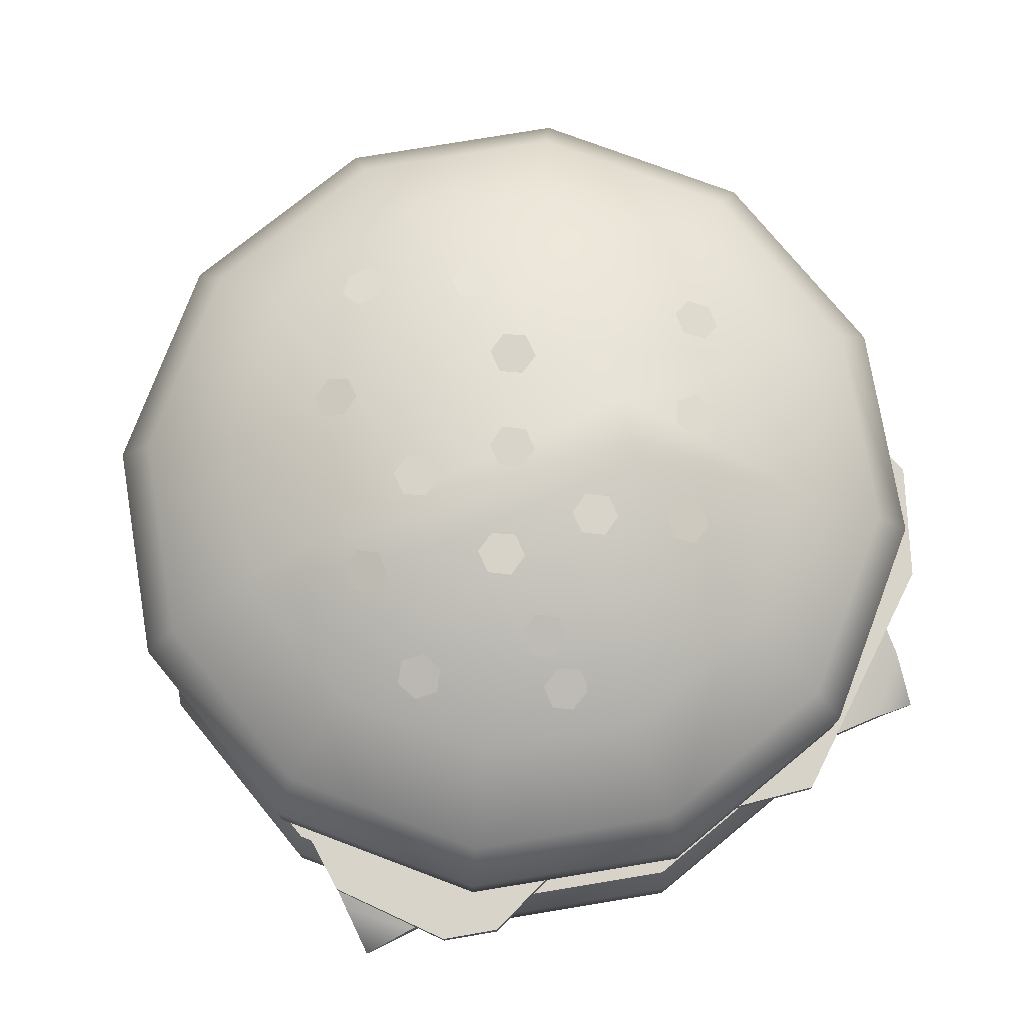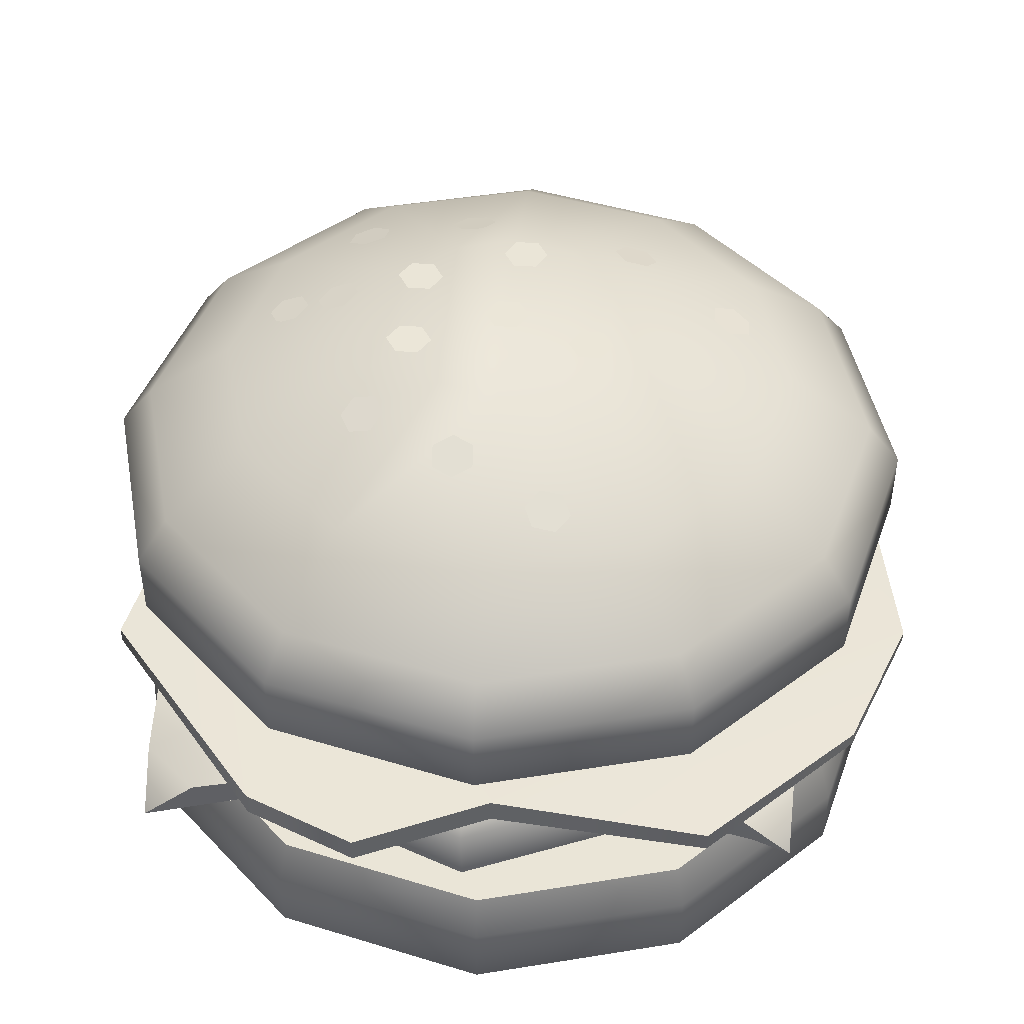
<metadata>
{"format":"obj","ext":"obj","renderer":"f3d","projection":"perspective","resolution":1024,"background":"white","views":[{"elev":75.8,"azim":-24.4,"up":"+Y"},{"elev":45.2,"azim":94.4,"up":"+Y"}]}
</metadata>
<code>
g Hamburger_01_Normal
v -0.3092 -0.04429 0.1294
v -0.1986 -0.04967 0.2062
v -0.1202 -0.04352 0.3184
v -0.1202 -0.04429 -0.2956
v -0.1978 -0.04967 -0.1842
v -0.3092 -0.04352 -0.1065
v -0.3084 -0.01125 0.257
v -0.1824 -0.01432 0.3569
v -0.2331 -0.01355 0.3438
v -0.0779 -0.01663 0.3169
v -0.3238 -0.01125 0.04485
v 0.344 -0.00433 -0.01663
v 0.387 -0.01893 0.1056
v 0.3455 -0.01432 0.207
v 0.1573 -0.00971 0.3592
v -0.2462 -0.006636 -0.2641
v -0.3423 -0.02201 -0.1849
v -0.3146 -0.01816 -0.2318
v 0.09578 -0.01739 -0.3993
v -0.1425 -0.0197 -0.3609
v 0.221 -0.02585 -0.3486
v 0.3509 -0.02431 -0.2141
v 0.3455 -0.03738 0.207
v -0.0779 -0.03968 0.3169
v 0.1573 -0.02431 0.3592
v 0.344 -0.02739 -0.01663
v 0.387 -0.04199 0.1056
v -0.3238 -0.01739 0.04485
v -0.3084 -0.02585 0.257
v -0.2331 -0.0343 0.3438
v -0.1824 -0.03738 0.3569
v -0.2462 -0.01739 -0.2641
v -0.3146 -0.03738 -0.2318
v -0.3423 -0.04276 -0.1849
v 0.09578 -0.02739 -0.3993
v -0.1425 -0.04276 -0.3609
v 0.3509 -0.04276 -0.2141
v 0.221 -0.03891 -0.3486
v -0.3092 -0.04429 0.1294
v -0.1202 -0.04352 0.3184
v -0.3092 -0.04352 -0.1065
v 0.1619 -0.04352 -0.1765
v -0.1202 -0.04429 -0.2956
v 0.1188 -0.04429 -0.2956
v 0.3033 -0.0881 -0.2587
v 0.304 -0.105 -0.2948
v 0.304 -0.04506 -0.1112
v 0.145 -0.04352 0.1371
v 0.1242 -0.04429 0.3184
v 0.3048 -0.04429 0.1386
v 0.1941 -0.05121 0.2085
v 0.2679 -0.0881 0.3177
v 0.304 -0.105 0.3184
v 0.3033 -0.0881 -0.2587
v 0.304 -0.06197 -0.2487
v 0.304 -0.105 -0.2948
v 0.304 -0.04506 -0.1112
v 0.3048 -0.02277 -0.1088
v 0.3048 -0.04429 0.1386
v 0.3048 -0.02277 0.1401
v 0.3048 -0.05966 0.2685
v 0.304 -0.105 0.3184
v 0.2679 -0.0881 0.3177
v 0.2579 -0.06197 0.3184
v 0.304 -0.105 0.3184
v 0.1242 -0.04429 0.3184
v 0.1165 -0.02277 0.3184
v -0.1202 -0.04352 0.3184
v -0.1309 -0.02277 0.3184
v -0.2593 -0.05966 0.3184
v -0.3092 -0.105 0.3184
v -0.3084 -0.0881 0.2823
v -0.3092 -0.06197 0.2716
v -0.3092 -0.105 0.3184
v -0.3092 -0.04429 0.1294
v -0.3092 -0.02277 0.1309
v -0.3092 -0.04352 -0.1065
v -0.3092 -0.02277 -0.1173
v -0.3092 -0.05966 -0.2456
v -0.3084 -0.09962 -0.2948
v -0.1986 -0.04967 0.2062
v -0.3092 -0.04429 0.1294
v -0.3084 -0.0881 0.2823
v -0.1202 -0.04352 0.3184
v -0.3092 -0.105 0.3184
v -0.1978 -0.04967 -0.1842
v -0.1202 -0.04429 -0.2956
v -0.3084 -0.09962 -0.2948
v -0.3092 -0.04352 -0.1065
v -0.3092 -0.06197 0.2716
v -0.2593 -0.05966 0.3184
v -0.3092 -0.105 0.3184
v -0.1709 -0.02508 0.217
v -0.1309 -0.02277 0.3184
v -0.3092 -0.02277 0.1309
v 0.1165 -0.02277 0.3184
v 0.1219 -0.02354 -0.2956
v -0.1232 -0.02277 -0.2956
v -0.2078 -0.02508 -0.1573
v -0.3092 -0.02277 -0.1173
v -0.2623 -0.06197 -0.2956
v -0.3092 -0.05966 -0.2456
v -0.3084 -0.09962 -0.2948
v 0.1772 -0.02508 -0.1819
v 0.2549 -0.05966 -0.2956
v 0.304 -0.06197 -0.2487
v 0.304 -0.105 -0.2948
v 0.3048 -0.02277 -0.1088
v 0.2034 -0.02508 0.1801
v 0.3048 -0.02277 0.1401
v 0.2579 -0.06197 0.3184
v 0.3048 -0.05966 0.2685
v 0.304 -0.105 0.3184
v -0.1202 -0.04429 -0.2956
v -0.2623 -0.06197 -0.2956
v -0.3084 -0.09962 -0.2948
v -0.1232 -0.02277 -0.2956
v 0.1188 -0.04429 -0.2956
v 0.1219 -0.02354 -0.2956
v 0.2549 -0.05966 -0.2956
v 0.304 -0.105 -0.2948
v -0.2124 0.06176 -0.198
v -0.002586 0.06176 -0.2856
v 0.208 0.06176 -0.198
v -0.2992 0.06176 0.01181
v 0.2948 0.06176 0.01181
v -0.2124 0.06176 0.2216
v 0.208 0.06176 0.2216
v -0.002586 0.06176 0.3084
v 0.208 -0.02585 -0.198
v -0.002586 -0.02585 -0.2856
v -0.2124 -0.02585 -0.198
v 0.2948 -0.02585 0.01181
v -0.2992 -0.02585 0.01181
v -0.2124 -0.02585 0.2216
v 0.208 -0.02585 0.2216
v -0.002586 -0.02585 0.3084
v -0.1878 -0.1188 -0.3271
v -0.001818 -0.1188 -0.3771
v 0.1842 -0.1188 -0.3271
v 0.3202 -0.1188 -0.1911
v -0.3238 -0.1188 -0.1911
v 0.3701 -0.1188 -0.005099
v -0.3738 -0.1188 -0.005099
v 0.3202 -0.1188 0.1809
v -0.3238 -0.1188 0.1809
v 0.1842 -0.1188 0.3169
v -0.1878 -0.1188 0.3169
v -0.001818 -0.1188 0.3669
v -0.01949 0.28 -0.01509
v -0.001818 0.28 -0.02585
v 0.01586 0.28 -0.01509
v 0.01586 0.28 0.004892
v -0.01949 0.28 0.004892
v -0.001818 0.28 0.01565
v -0.1079 0.28 -0.02662
v -0.0902 0.28 -0.03661
v -0.07252 0.28 -0.02662
v -0.07252 0.28 -0.005867
v -0.1079 0.28 -0.005867
v -0.0902 0.28 0.004123
v 0.01739 0.28 -0.09501
v 0.03507 0.28 -0.105
v 0.05275 0.28 -0.09501
v 0.05275 0.28 -0.07426
v 0.01739 0.28 -0.07426
v 0.03507 0.28 -0.06427
v 0.02201 0.28 0.07175
v 0.03968 0.28 0.06099
v 0.05736 0.28 0.07175
v 0.05736 0.28 0.09173
v 0.02201 0.28 0.09173
v 0.03968 0.28 0.1025
v -0.06868 0.28 0.06945
v -0.051 0.28 0.05946
v -0.03256 0.28 0.06945
v -0.03256 0.28 0.0902
v -0.06868 0.28 0.0902
v -0.051 0.28 0.101
v -0.06253 0.2577 0.1486
v -0.04409 0.2623 0.1394
v -0.02641 0.26 0.1501
v -0.06253 0.25 0.1678
v -0.02718 0.2523 0.1686
v -0.04485 0.2477 0.1778
v -0.1816 0.25 0.02872
v -0.1655 0.2577 0.01872
v -0.1486 0.2623 0.03025
v -0.1816 0.2477 0.0487
v -0.1486 0.26 0.05023
v -0.1647 0.2523 0.06022
v -0.1425 0.2477 -0.1296
v -0.1248 0.25 -0.1404
v -0.1086 0.2577 -0.1311
v -0.1086 0.2623 -0.1112
v -0.1432 0.2523 -0.1096
v -0.1263 0.26 -0.1004
v 0.01663 0.2523 -0.1803
v 0.03353 0.2477 -0.1895
v 0.05198 0.25 -0.1803
v 0.05275 0.2577 -0.1611
v 0.01663 0.26 -0.1611
v 0.03507 0.2623 -0.1519
v 0.1542 0.26 0.01258
v 0.1734 0.2523 0.01181
v 0.1834 0.2477 0.02948
v 0.145 0.2623 0.03102
v 0.1742 0.25 0.04793
v 0.155 0.2577 0.0487
v 0.09962 0.2623 0.1063
v 0.1181 0.26 0.09711
v 0.1342 0.2523 0.1071
v 0.09809 0.2577 0.1263
v 0.1327 0.2477 0.1263
v 0.1142 0.25 0.1363
v -0.06253 0.2377 0.197
v -0.04409 0.2431 0.1878
v -0.02641 0.2408 0.1978
v -0.06253 0.2308 0.2162
v -0.02718 0.2331 0.217
v -0.04485 0.2278 0.2262
v -0.1793 0.2324 0.1401
v -0.1686 0.2393 0.124
v -0.1486 0.2447 0.1271
v -0.1401 0.2424 0.1455
v -0.1709 0.2293 0.1586
v -0.1509 0.2347 0.1617
v -0.07867 0.2347 -0.2157
v -0.06637 0.2293 -0.231
v -0.04562 0.2324 -0.2303
v -0.03717 0.2393 -0.2126
v -0.07021 0.2424 -0.198
v -0.04946 0.2447 -0.1972
v 0.1926 0.2424 -0.06888
v 0.2103 0.2347 -0.07734
v 0.2257 0.2293 -0.06504
v 0.1911 0.2447 -0.0489
v 0.2241 0.2324 -0.04429
v 0.2072 0.2393 -0.03661
v 0.1573 -0.02431 0.3592
v -0.0779 -0.03968 0.3169
v -0.0779 -0.01663 0.3169
v 0.1573 -0.00971 0.3592
v -0.1824 -0.01432 0.3569
v 0.3455 -0.03738 0.207
v -0.1824 -0.03738 0.3569
v 0.3455 -0.01432 0.207
v -0.2331 -0.01355 0.3438
v 0.387 -0.04199 0.1056
v -0.2331 -0.0343 0.3438
v 0.387 -0.01893 0.1056
v -0.3084 -0.01125 0.257
v 0.344 -0.02739 -0.01663
v -0.3084 -0.02585 0.257
v 0.344 -0.00433 -0.01663
v -0.3238 -0.01125 0.04485
v 0.3509 -0.04276 -0.2141
v -0.3238 -0.01739 0.04485
v 0.3509 -0.02431 -0.2141
v -0.3423 -0.02201 -0.1849
v 0.221 -0.03891 -0.3486
v -0.3423 -0.04276 -0.1849
v 0.221 -0.02585 -0.3486
v -0.3146 -0.01816 -0.2318
v 0.09578 -0.02739 -0.3993
v -0.3146 -0.03738 -0.2318
v 0.09578 -0.01739 -0.3993
v -0.2462 -0.006636 -0.2641
v -0.1425 -0.04276 -0.3609
v -0.2462 -0.01739 -0.2641
v -0.1425 -0.0197 -0.3609
v -0.002586 -0.02585 0.3084
v -0.2124 -0.02585 0.2216
v -0.2124 0.06176 0.2216
v -0.002586 0.06176 0.3084
v -0.2992 0.06176 0.01181
v 0.208 -0.02585 0.2216
v -0.2992 -0.02585 0.01181
v 0.208 0.06176 0.2216
v -0.2124 0.06176 -0.198
v 0.2948 -0.02585 0.01181
v -0.2124 -0.02585 -0.198
v 0.2948 0.06176 0.01181
v -0.002586 0.06176 -0.2856
v 0.208 -0.02585 -0.198
v -0.002586 -0.02585 -0.2856
v 0.208 0.06176 -0.198
v 0.2395 -0.125 0.2531
v -0.002586 -0.125 0.3538
v -0.002586 -0.06658 0.3538
v 0.2395 -0.06658 0.2531
v 0.3394 -0.125 0.01181
v -0.2439 -0.06658 0.2531
v -0.2439 -0.125 0.2531
v 0.3394 -0.06658 0.01181
v 0.2395 -0.125 -0.2303
v -0.3446 -0.06658 0.01181
v -0.3446 -0.125 0.01181
v 0.2395 -0.06658 -0.2303
v -0.002586 -0.125 -0.3302
v -0.2439 -0.06658 -0.2303
v -0.2439 -0.125 -0.2303
v -0.002586 -0.06658 -0.3302
v -0.002586 -0.04506 0.3246
v 0.2187 -0.04506 0.2331
v -0.2239 -0.04506 0.2331
v 0.311 -0.04506 0.01181
v -0.3154 -0.04506 0.01181
v 0.2187 -0.04506 -0.2095
v -0.2239 -0.04506 -0.2095
v -0.002586 -0.04506 -0.301
v -0.1939 -0.1596 0.3284
v -0.1878 -0.1188 0.3169
v -0.001818 -0.1188 0.3669
v -0.001818 -0.1596 0.3799
v 0.1842 -0.1188 0.3169
v -0.3353 -0.1596 0.1878
v -0.3238 -0.1188 0.1809
v 0.1911 -0.1596 0.3284
v 0.3202 -0.1188 0.1809
v -0.3868 -0.1596 -0.005099
v -0.3738 -0.1188 -0.005099
v 0.3317 -0.1596 0.1878
v 0.3701 -0.1188 -0.005099
v -0.3353 -0.1596 -0.198
v -0.3238 -0.1188 -0.1911
v 0.3832 -0.1596 -0.005099
v 0.3202 -0.1188 -0.1911
v -0.1939 -0.1596 -0.3386
v -0.1878 -0.1188 -0.3271
v 0.3317 -0.1596 -0.198
v 0.1842 -0.1188 -0.3271
v -0.001818 -0.1596 -0.3901
v -0.001818 -0.1188 -0.3771
v 0.1911 -0.1596 -0.3386
v -0.3868 -0.2218 -0.005099
v -0.3353 -0.2218 -0.198
v -0.1939 -0.2218 -0.3386
v -0.001818 -0.2218 -0.3901
v 0.1911 -0.2218 -0.3386
v 0.3317 -0.2218 -0.198
v -0.3353 -0.2218 0.1878
v 0.3832 -0.2218 -0.005099
v -0.1939 -0.2218 0.3284
v 0.3317 -0.2218 0.1878
v -0.001818 -0.2218 0.3799
v 0.1911 -0.2218 0.3284
v -0.3753 -0.2333 -0.005099
v -0.3254 -0.2333 0.1816
v -0.1886 -0.2333 0.3184
v -0.001818 -0.2333 0.3684
v 0.1849 -0.2333 0.3184
v 0.3217 -0.2333 0.1816
v 0.3717 -0.2333 -0.005099
v -0.3254 -0.2333 -0.1918
v 0.3217 -0.2333 -0.1918
v -0.1886 -0.2333 -0.3286
v 0.1849 -0.2333 -0.3286
v -0.001818 -0.2333 -0.3786
v -0.001818 0.2193 0.26
v -0.001818 0.2785 0.1056
v 0.05351 0.2785 0.09096
v -0.1348 0.2193 0.2247
v -0.05715 0.2785 0.09096
v -0.09711 0.2785 0.05023
v -0.2316 0.2193 0.1279
v 0.1311 0.2193 0.2247
v 0.09424 0.2785 0.05023
v -0.1747 0.1601 0.2946
v -0.3008 0.1601 0.1678
v -0.001818 0.1601 0.3407
v -0.267 0.2193 -0.005099
v -0.1125 0.2785 -0.005099
v -0.3476 0.1601 -0.005099
v 0.228 0.2193 0.1279
v 0.1711 0.1601 0.2946
v 0.1088 0.2785 -0.005099
v -0.3277 0.1217 0.1832
v -0.1901 0.1217 0.3207
v -0.3784 0.1217 -0.005099
v -0.001818 0.1217 0.3715
v -0.2316 0.2193 -0.138
v -0.3008 0.1601 -0.178
v -0.09711 0.2785 -0.06043
v -0.3277 0.1217 -0.1934
v -0.1901 0.05946 0.3207
v -0.3277 0.05946 0.1832
v -0.001818 0.05946 0.3715
v -0.3784 0.05946 -0.005099
v -0.1747 0.1601 -0.3048
v -0.1901 0.1217 -0.3317
v -0.1348 0.2193 -0.2349
v -0.3277 0.05946 -0.1934
v -0.3207 0.051 0.1793
v -0.3699 0.051 -0.005099
v -0.1855 0.051 0.3138
v -0.3207 0.051 -0.1895
v -0.001818 0.1217 -0.3817
v -0.1901 0.05946 -0.3317
v -0.001818 0.1601 -0.3509
v -0.1855 0.051 -0.324
v -0.001818 0.051 0.363
v 0.1826 0.051 0.3138
v 0.1865 0.05946 0.3207
v 0.3171 0.051 0.1793
v 0.3663 0.051 -0.005099
v 0.1865 0.1217 0.3207
v 0.3248 0.05946 0.1832
v 0.2979 0.1601 0.1678
v 0.3747 0.05946 -0.005099
v 0.3248 0.1217 0.1832
v 0.3171 0.051 -0.1895
v 0.2641 0.2193 -0.005099
v 0.3248 0.05946 -0.1934
v 0.3747 0.1217 -0.005099
v 0.344 0.1601 -0.005099
v 0.09424 0.2785 -0.06043
v 0.228 0.2193 -0.138
v 0.2979 0.1601 -0.178
v 0.3248 0.1217 -0.1934
v 0.1865 0.05946 -0.3317
v -0.05715 0.2785 -0.1012
v 0.05351 0.2785 -0.1012
v 0.1311 0.2193 -0.2349
v 0.1711 0.1601 -0.3048
v -0.001818 0.2193 -0.271
v -0.001818 0.2785 -0.1158
v 0.1865 0.1217 -0.3317
v -0.001818 0.05946 -0.3817
v 0.1826 0.051 -0.324
v -0.001818 0.051 -0.3732
g Hamburger_01_Normal_0
f 3 2 1
f 6 5 4
f 9 8 7
f 8 10 7
f 7 10 11
f 10 12 11
f 13 12 10
f 14 13 10
f 15 14 10
f 11 12 16
f 17 11 16
f 18 17 16
f 19 16 12
f 20 16 19
f 21 19 12
f 22 21 12
f 25 24 23
f 23 24 26
f 27 23 26
f 28 26 24
f 29 28 24
f 30 29 24
f 31 30 24
f 32 26 28
f 33 32 28
f 34 33 28
f 32 35 26
f 32 36 35
f 26 35 37
f 35 38 37
f 41 40 39
f 40 41 42
f 42 41 43
f 44 42 43
f 45 42 44
f 46 45 44
f 45 47 42
f 48 40 42
f 48 42 47
f 49 40 48
f 50 48 47
f 49 48 51
f 48 50 51
f 49 51 52
f 52 51 50
f 53 52 50
f 56 55 54
f 54 55 57
f 55 58 57
f 57 58 59
f 58 60 59
f 59 60 61
f 62 59 61
f 65 64 63
f 63 64 66
f 64 67 66
f 66 67 68
f 67 69 68
f 68 69 70
f 71 68 70
f 74 73 72
f 72 73 75
f 73 76 75
f 75 76 77
f 76 78 77
f 77 78 79
f 80 77 79
f 83 82 81
f 83 81 84
f 85 83 84
f 88 87 86
f 88 86 89
f 92 91 90
f 91 93 90
f 94 93 91
f 90 93 95
f 94 96 93
f 96 95 93
f 95 96 97
f 98 95 97
f 95 98 99
f 100 95 99
f 101 99 98
f 100 99 102
f 102 99 101
f 103 102 101
f 97 96 104
f 105 97 104
f 105 104 106
f 107 105 106
f 106 104 108
f 96 108 104
f 108 96 109
f 110 108 109
f 111 109 96
f 110 109 112
f 112 109 111
f 113 112 111
f 116 115 114
f 115 117 114
f 114 117 118
f 117 119 118
f 118 119 120
f 121 118 120
f 124 123 122
f 122 125 124
f 125 126 124
f 125 127 126
f 127 128 126
f 127 129 128
f 132 131 130
f 130 133 132
f 133 134 132
f 133 135 134
f 133 136 135
f 136 137 135
f 140 139 138
f 138 141 140
f 138 142 141
f 142 143 141
f 142 144 143
f 144 145 143
f 144 146 145
f 146 147 145
f 146 148 147
f 148 149 147
f 152 151 150
f 150 153 152
f 150 154 153
f 154 155 153
f 158 157 156
f 156 159 158
f 156 160 159
f 160 161 159
f 164 163 162
f 162 165 164
f 162 166 165
f 166 167 165
f 170 169 168
f 168 171 170
f 168 172 171
f 172 173 171
f 176 175 174
f 174 177 176
f 174 178 177
f 178 179 177
f 182 181 180
f 180 183 182
f 183 184 182
f 183 185 184
f 188 187 186
f 186 189 188
f 189 190 188
f 189 191 190
f 194 193 192
f 192 195 194
f 192 196 195
f 196 197 195
f 200 199 198
f 198 201 200
f 198 202 201
f 202 203 201
f 206 205 204
f 204 207 206
f 207 208 206
f 207 209 208
f 212 211 210
f 210 213 212
f 213 214 212
f 213 215 214
f 218 217 216
f 216 219 218
f 219 220 218
f 219 221 220
f 224 223 222
f 222 225 224
f 222 226 225
f 226 227 225
f 230 229 228
f 228 231 230
f 228 232 231
f 232 233 231
f 236 235 234
f 234 237 236
f 237 238 236
f 237 239 238
f 242 241 240
f 243 242 240
f 242 244 241
f 243 240 245
f 244 246 241
f 247 243 245
f 246 244 248
f 247 245 249
f 250 246 248
f 251 247 249
f 248 252 250
f 251 249 253
f 252 254 250
f 255 251 253
f 252 256 254
f 255 253 257
f 256 258 254
f 259 255 257
f 256 260 258
f 259 257 261
f 260 262 258
f 263 259 261
f 262 260 264
f 263 261 265
f 266 262 264
f 267 263 265
f 264 268 266
f 267 265 269
f 268 270 266
f 271 267 269
f 271 269 270
f 268 271 270
f 274 273 272
f 275 274 272
f 274 276 273
f 275 272 277
f 276 278 273
f 279 275 277
f 276 280 278
f 279 277 281
f 280 282 278
f 283 279 281
f 280 284 282
f 283 281 285
f 284 286 282
f 287 283 285
f 287 285 286
f 284 287 286
f 290 289 288
f 291 290 288
f 291 288 292
f 290 293 289
f 293 294 289
f 295 291 292
f 295 292 296
f 293 297 294
f 297 298 294
f 299 295 296
f 299 296 300
f 297 301 298
f 301 302 298
f 303 300 302
f 303 299 300
f 301 303 302
f 290 304 293
f 291 305 290
f 305 304 290
f 304 306 293
f 293 306 297
f 306 304 305
f 307 305 291
f 295 307 291
f 306 305 307
f 306 308 297
f 297 308 301
f 308 306 307
f 309 307 295
f 299 309 295
f 308 307 309
f 308 310 301
f 301 310 303
f 310 308 309
f 311 309 299
f 303 311 299
f 310 311 303
f 309 311 310
f 314 313 312
f 315 314 312
f 316 314 315
f 312 313 317
f 313 318 317
f 319 316 315
f 320 316 319
f 317 318 321
f 318 322 321
f 323 320 319
f 324 320 323
f 321 322 325
f 322 326 325
f 327 324 323
f 328 324 327
f 325 326 329
f 326 330 329
f 331 328 327
f 332 328 331
f 329 330 333
f 330 334 333
f 334 332 335
f 335 332 331
f 333 334 335
f 321 325 336
f 325 329 337
f 325 337 336
f 329 333 338
f 329 338 337
f 333 335 339
f 333 339 338
f 335 331 340
f 335 340 339
f 331 327 341
f 331 341 340
f 321 336 342
f 317 321 342
f 327 343 341
f 327 323 343
f 317 342 344
f 312 317 344
f 323 345 343
f 323 319 345
f 312 344 346
f 315 312 346
f 319 315 347
f 319 347 345
f 315 346 347
f 336 348 342
f 342 349 344
f 348 349 342
f 344 350 346
f 349 350 344
f 346 351 347
f 350 351 346
f 351 352 347
f 352 351 350
f 347 352 345
f 352 350 349
f 352 353 345
f 353 352 349
f 353 349 348
f 345 353 343
f 353 354 343
f 354 353 348
f 343 354 341
f 355 348 336
f 354 348 355
f 337 355 336
f 354 356 341
f 356 354 355
f 341 356 340
f 357 355 337
f 356 355 357
f 338 357 337
f 356 358 340
f 358 356 357
f 340 358 339
f 359 357 338
f 339 359 338
f 358 359 339
f 357 359 358
f 362 361 360
f 360 361 363
f 364 361 362
f 361 364 363
f 365 364 362
f 363 364 366
f 364 365 366
f 367 362 360
f 365 362 368
f 368 362 367
f 363 369 360
f 366 370 363
f 370 369 363
f 360 371 367
f 369 371 360
f 366 365 372
f 373 365 368
f 365 373 372
f 374 370 366
f 372 374 366
f 375 368 367
f 371 376 367
f 367 376 375
f 373 368 377
f 377 368 375
f 369 370 378
f 371 369 379
f 379 369 378
f 370 374 380
f 378 370 380
f 376 371 381
f 381 371 379
f 372 373 382
f 383 374 372
f 382 383 372
f 384 373 377
f 373 384 382
f 380 374 385
f 374 383 385
f 379 378 386
f 378 380 387
f 378 387 386
f 381 379 388
f 379 386 388
f 380 385 389
f 380 389 387
f 390 383 382
f 385 383 391
f 383 390 391
f 382 384 392
f 392 390 382
f 385 393 389
f 385 391 393
f 387 394 386
f 389 395 387
f 395 394 387
f 386 396 388
f 394 396 386
f 393 397 389
f 397 395 389
f 391 390 398
f 391 399 393
f 391 398 399
f 400 390 392
f 390 400 398
f 401 397 393
f 399 401 393
f 396 402 388
f 403 396 394
f 403 402 396
f 388 402 404
f 402 403 404
f 381 388 404
f 405 403 394
f 405 394 395
f 406 395 397
f 406 405 395
f 407 381 404
f 407 376 381
f 404 403 408
f 403 405 408
f 407 404 408
f 409 376 407
f 376 409 375
f 408 405 410
f 405 406 410
f 411 407 408
f 411 409 407
f 411 408 410
f 412 406 397
f 412 397 401
f 375 409 413
f 413 377 375
f 410 406 414
f 406 412 414
f 415 411 410
f 415 410 414
f 416 409 411
f 409 416 413
f 415 416 411
f 417 377 413
f 384 377 417
f 413 416 418
f 418 417 413
f 419 416 415
f 416 419 418
f 420 415 414
f 420 419 415
f 414 412 421
f 420 414 421
f 422 384 417
f 384 422 392
f 423 417 418
f 422 417 423
f 418 419 424
f 424 423 418
f 425 419 420
f 419 425 424
f 392 422 426
f 424 425 426
f 426 400 392
f 425 400 426
f 423 427 422
f 427 423 424
f 426 427 424
f 422 427 426
f 428 425 420
f 400 425 428
f 428 420 421
f 398 400 428
f 398 428 429
f 428 421 429
f 398 429 399
f 421 430 429
f 412 430 421
f 430 412 401
f 431 401 399
f 429 431 399
f 430 431 429
f 401 431 430

</code>
